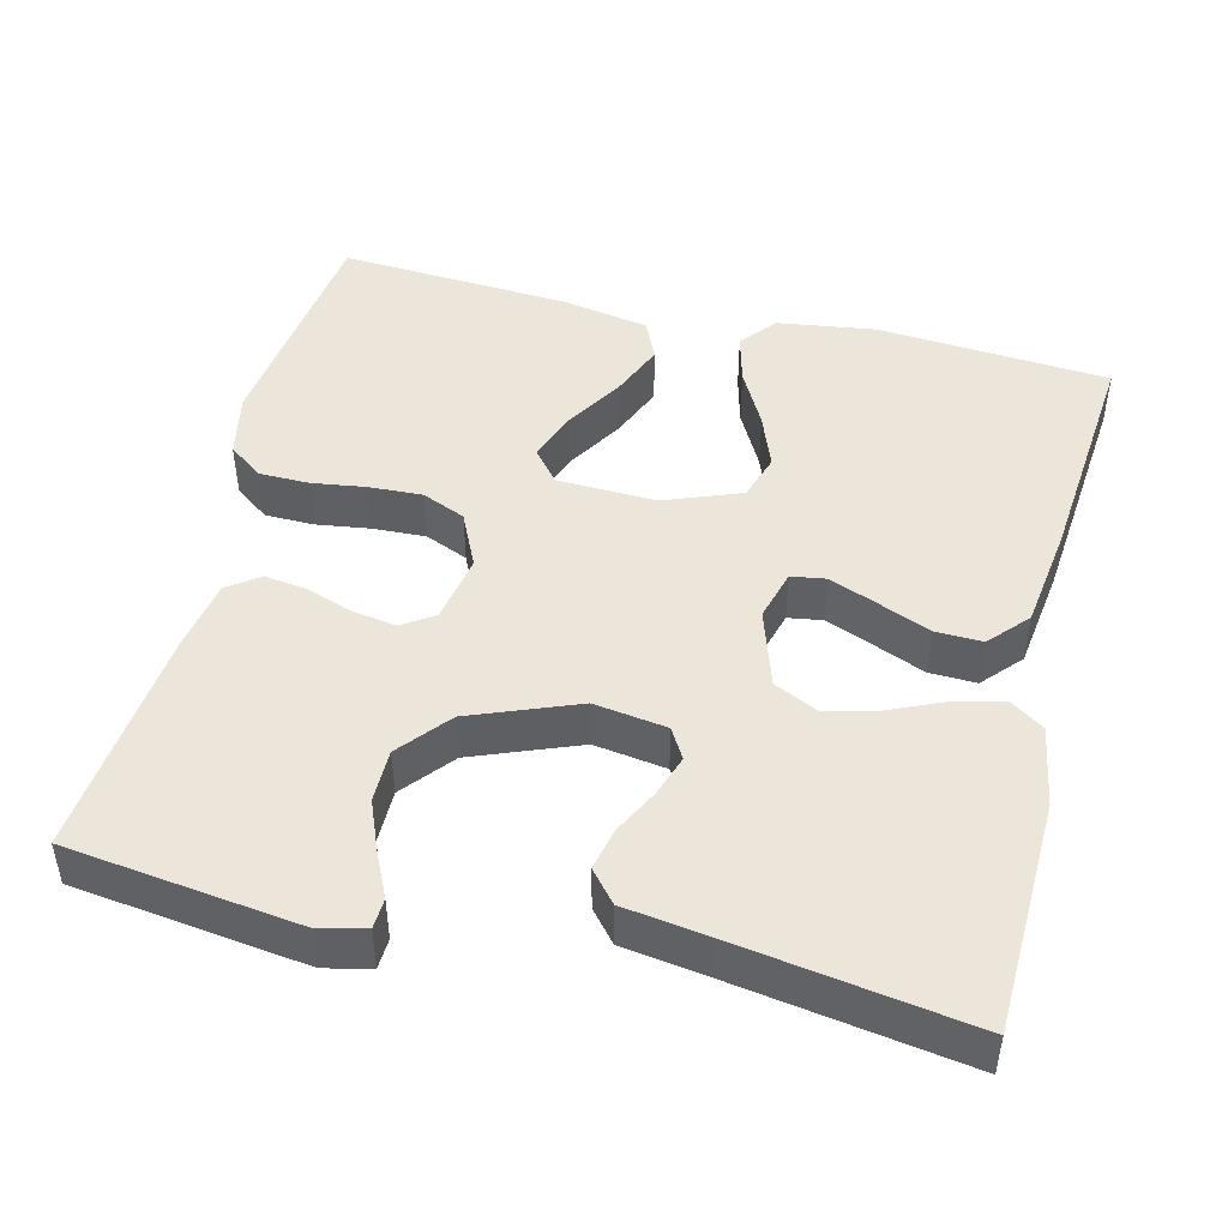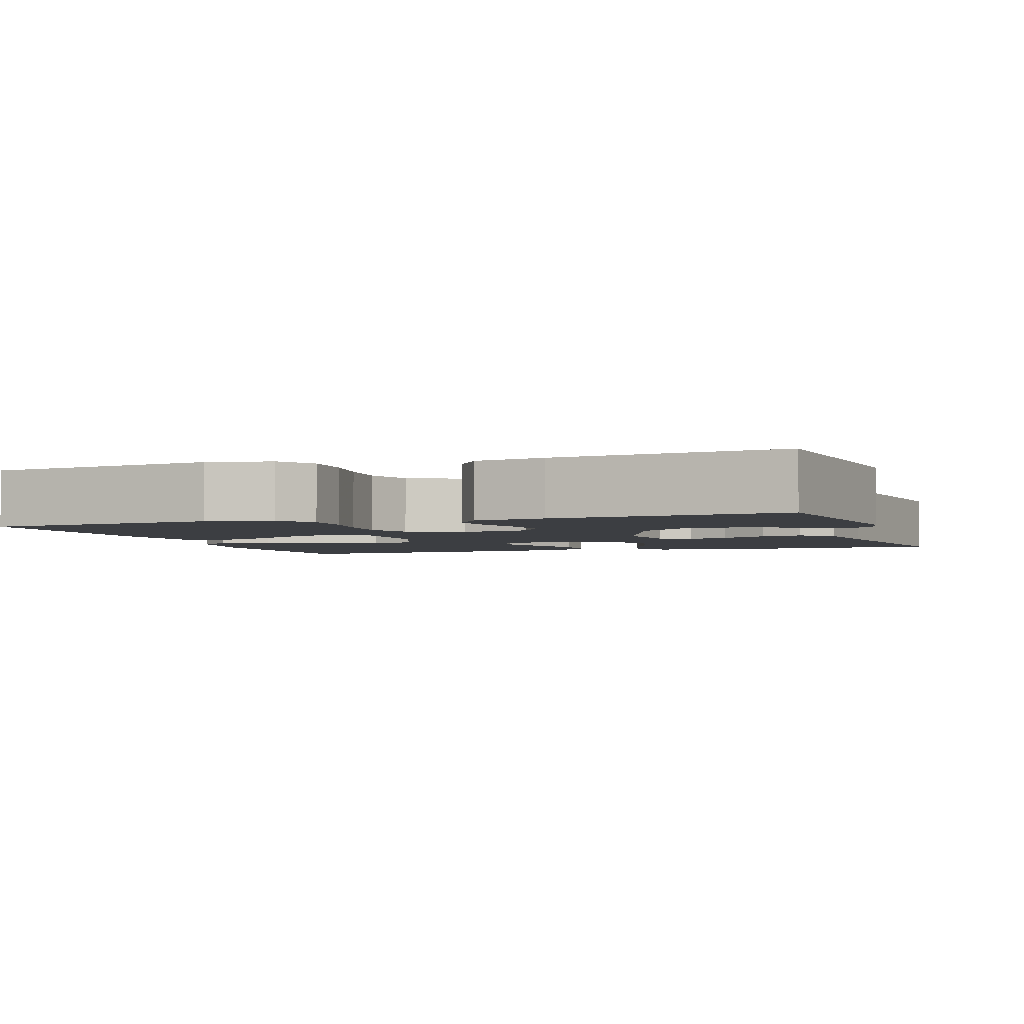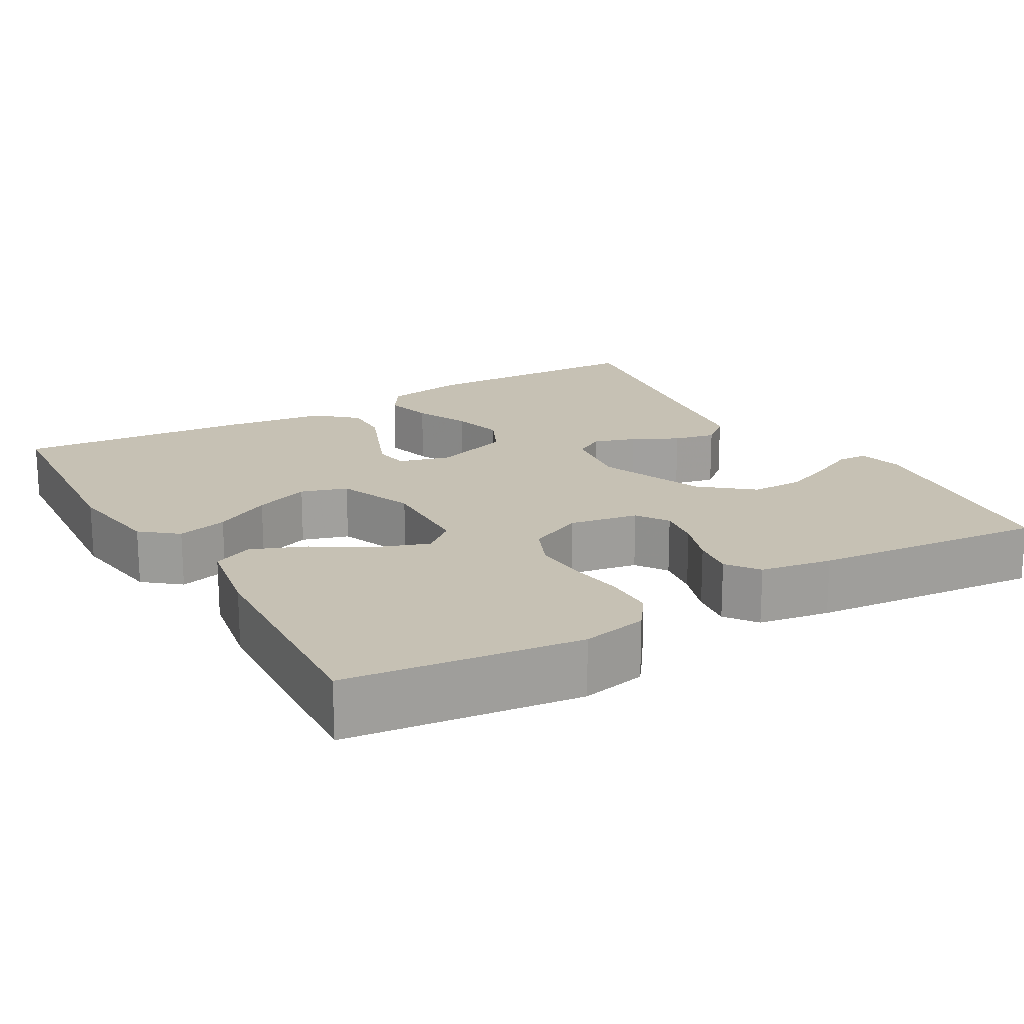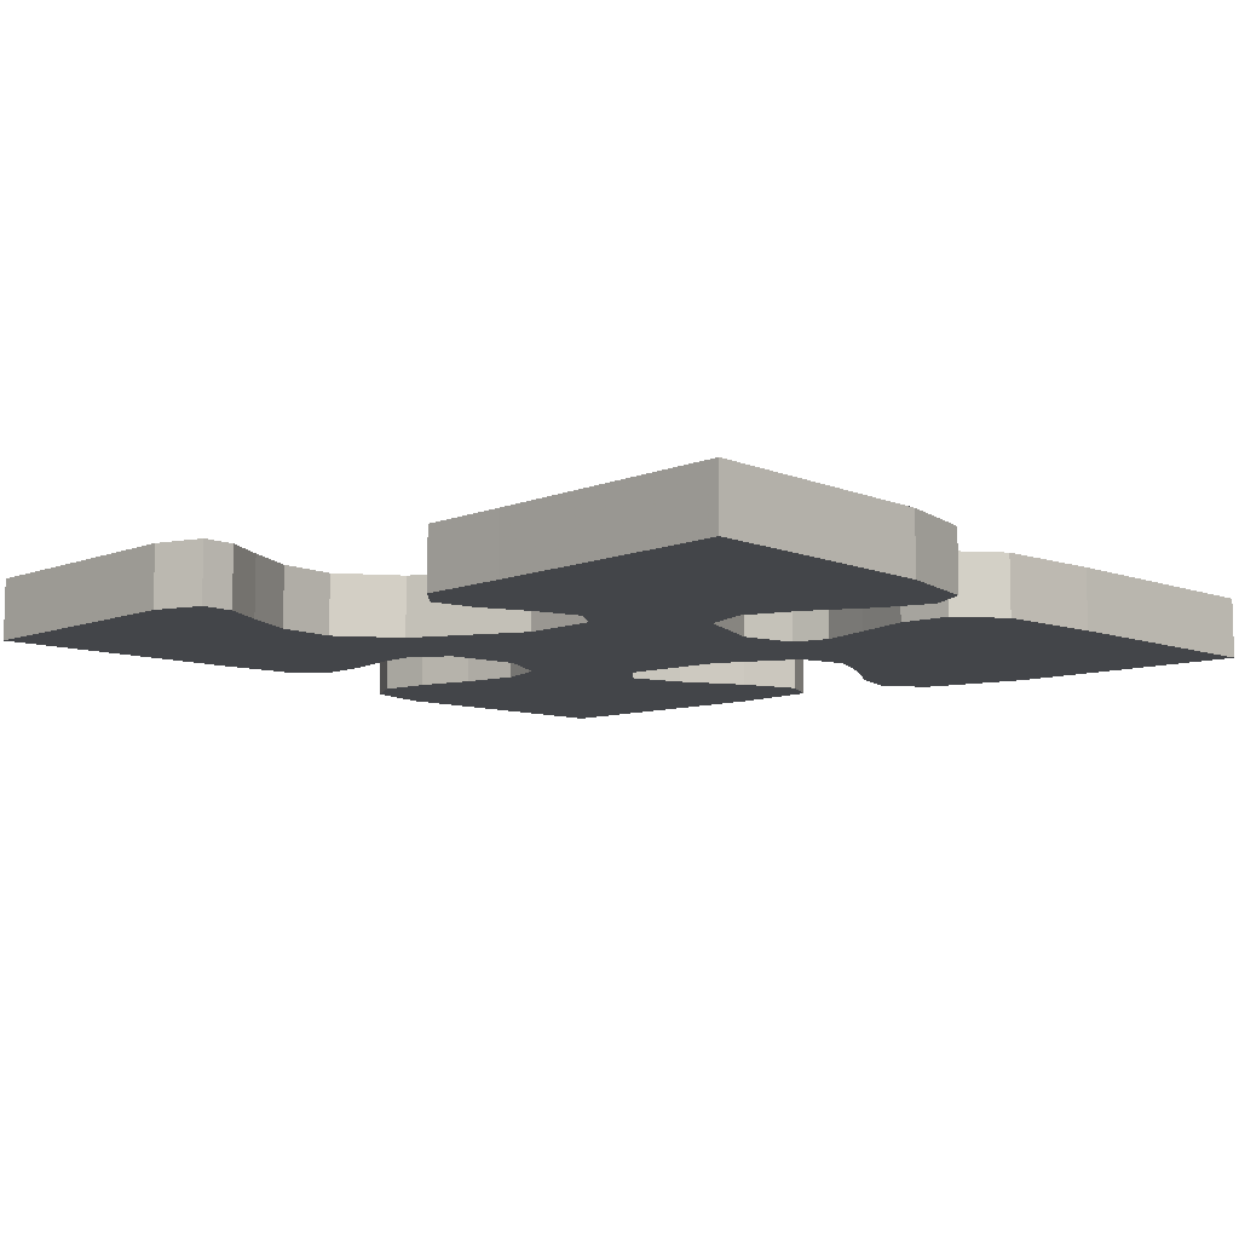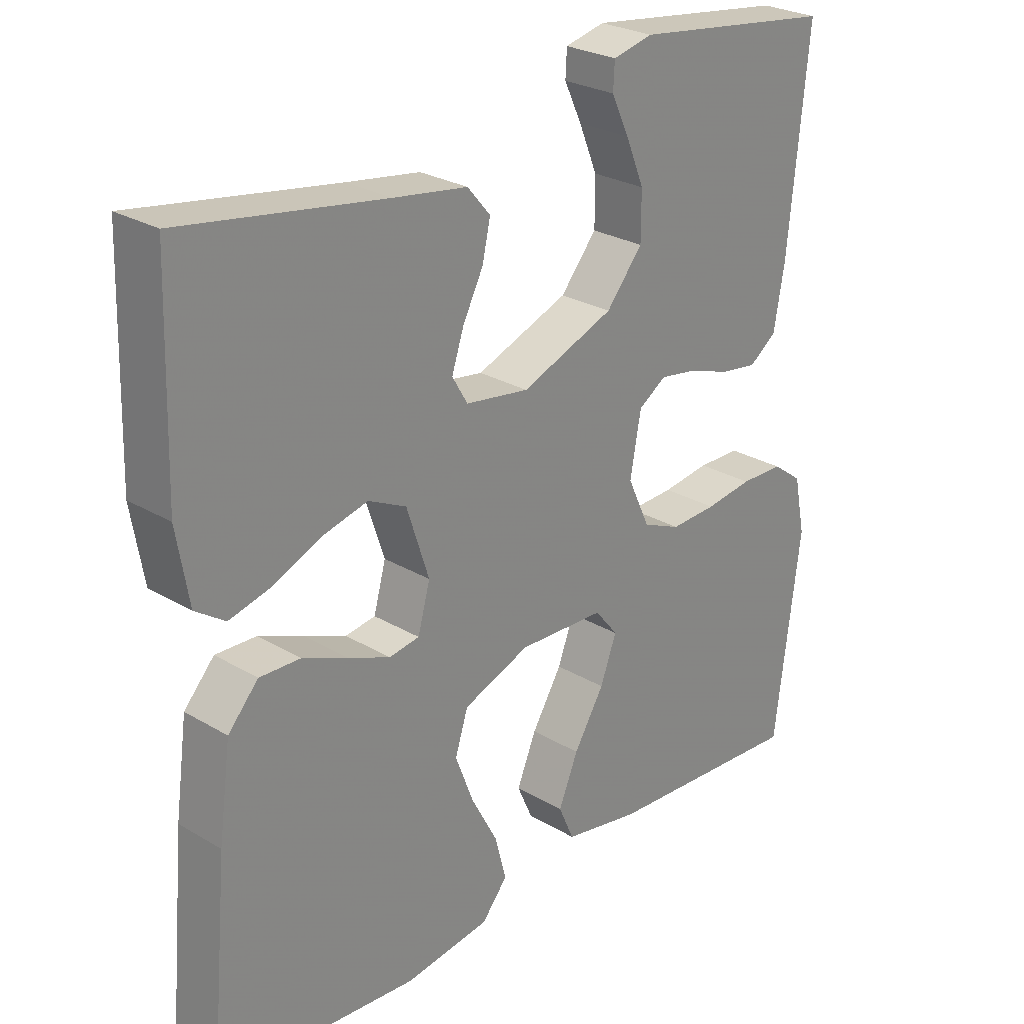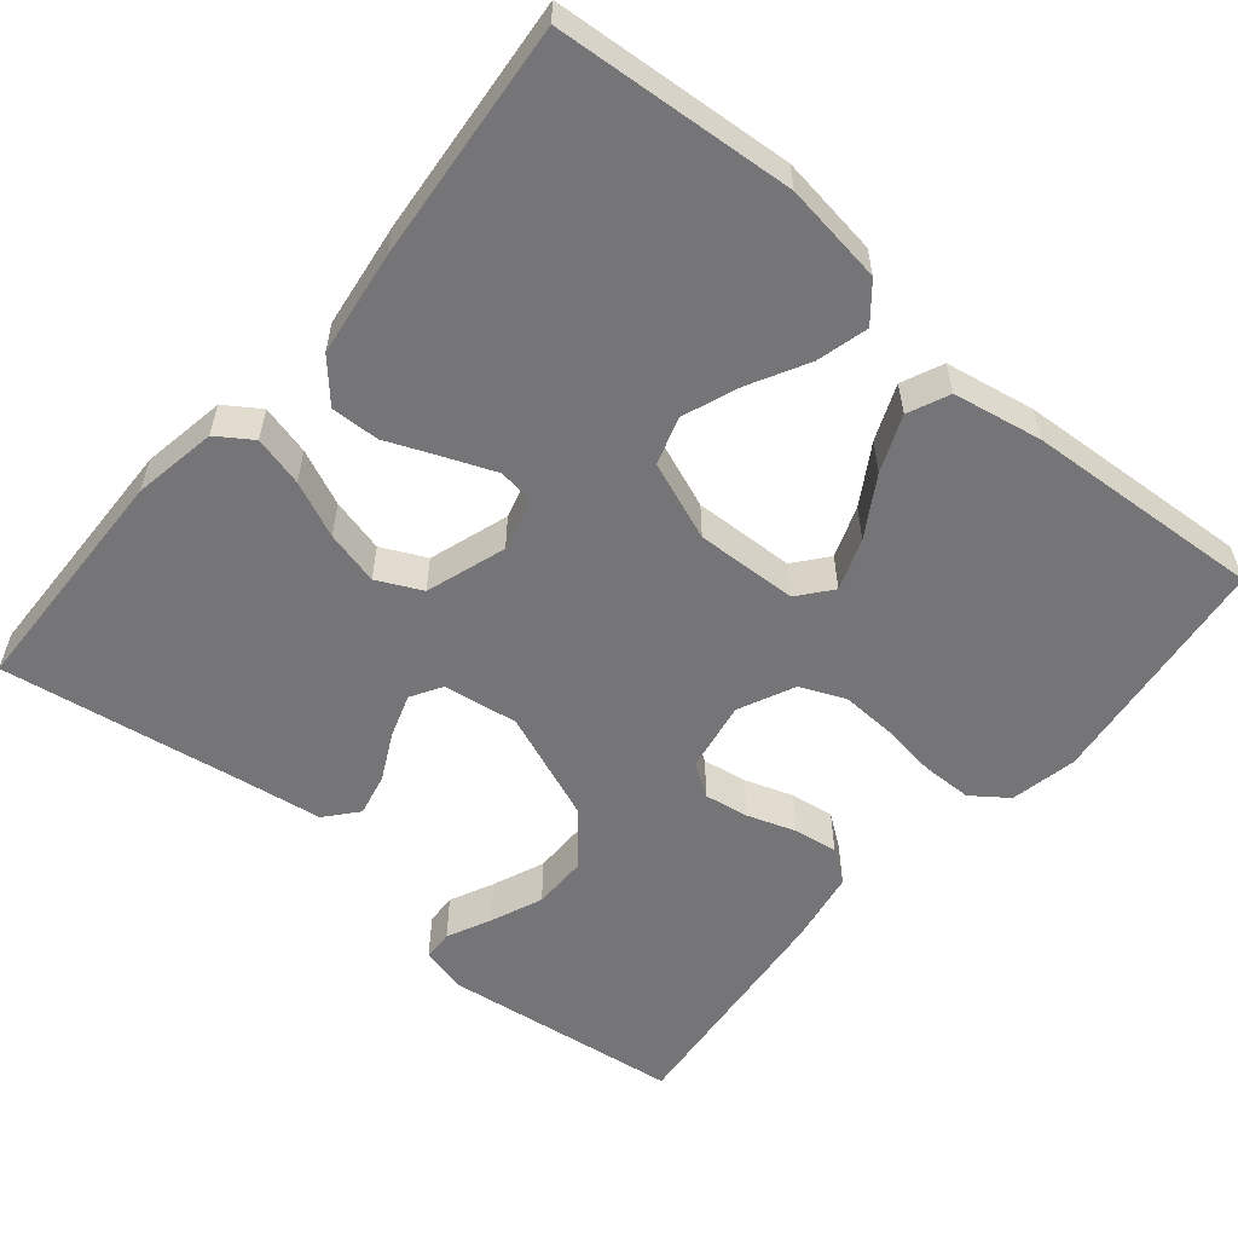
<metadata>
{"format":"obj","ext":"obj","renderer":"f3d","projection":"perspective","resolution":1024,"background":"white","views":[{"elev":46.8,"azim":13.8,"up":"+Y"},{"elev":-3.2,"azim":-71.5,"up":"+Y"},{"elev":18.5,"azim":-120.4,"up":"+Y"},{"elev":-8.7,"azim":39.3,"up":"+Y"},{"elev":26.5,"azim":133.0,"up":"+Z"},{"elev":-56.6,"azim":139.9,"up":"+Y"}]}
</metadata>
<code>
v -0.5 0.07 0.5
v -0.2 0.07 0.539
v -0.141 0.07 0.525
v -0.139 0.07 0.486
v -0.165 0.07 0.431
v -0.192 0.07 0.365
v -0.192 0.07 0.296
v -0.138 0.07 0.231
v 0 0.07 0.177
v 0.094 0.07 0.191
v 0.117 0.07 0.23
v 0.099 0.07 0.284
v 0.069 0.07 0.343
v 0.057 0.07 0.397
v 0.091 0.07 0.437
v 0.2 0.07 0.453
v 0.5 0.07 0.5
v 0.509 0.07 0.2
v 0.491 0.07 0.094
v 0.447 0.07 0.064
v 0.384 0.07 0.08
v 0.314 0.07 0.111
v 0.246 0.07 0.128
v 0.19 0.07 0.101
v 0.157 0.07 0
v 0.175 0.07 -0.066
v 0.22 0.07 -0.073
v 0.282 0.07 -0.048
v 0.349 0.07 -0.02
v 0.41 0.07 -0.018
v 0.455 0.07 -0.068
v 0.473 0.07 -0.2
v 0.5 0.07 -0.5
v 0.2 0.07 -0.523
v 0.073 0.07 -0.505
v 0.035 0.07 -0.459
v 0.052 0.07 -0.394
v 0.091 0.07 -0.321
v 0.118 0.07 -0.25
v 0.099 0.07 -0.19
v 0 0.07 -0.152
v -0.128 0.07 -0.157
v -0.162 0.07 -0.199
v -0.138 0.07 -0.264
v -0.093 0.07 -0.338
v -0.064 0.07 -0.408
v -0.087 0.07 -0.46
v -0.2 0.07 -0.481
v -0.5 0.07 -0.5
v -0.538 0.07 -0.2
v -0.521 0.07 -0.116
v -0.476 0.07 -0.083
v -0.412 0.07 -0.082
v -0.342 0.07 -0.092
v -0.273 0.07 -0.095
v -0.217 0.07 -0.071
v -0.184 0.07 0
v -0.2 0.07 0.089
v -0.241 0.07 0.116
v -0.297 0.07 0.107
v -0.358 0.07 0.086
v -0.413 0.07 0.078
v -0.454 0.07 0.108
v -0.47 0.07 0.2
v -0.5 0 0.5
v -0.2 0 0.539
v -0.141 0 0.525
v -0.139 0 0.486
v -0.165 0 0.431
v -0.192 0 0.365
v -0.192 0 0.296
v -0.138 0 0.231
v 0 0 0.177
v 0.094 0 0.191
v 0.117 0 0.23
v 0.099 0 0.284
v 0.069 0 0.343
v 0.057 0 0.397
v 0.091 0 0.437
v 0.2 0 0.453
v 0.5 0 0.5
v 0.509 0 0.2
v 0.491 0 0.094
v 0.447 0 0.064
v 0.384 0 0.08
v 0.314 0 0.111
v 0.246 0 0.128
v 0.19 0 0.101
v 0.157 0 0
v 0.175 0 -0.066
v 0.22 0 -0.073
v 0.282 0 -0.048
v 0.349 0 -0.02
v 0.41 0 -0.018
v 0.455 0 -0.068
v 0.473 0 -0.2
v 0.5 0 -0.5
v 0.2 0 -0.523
v 0.073 0 -0.505
v 0.035 0 -0.459
v 0.052 0 -0.394
v 0.091 0 -0.321
v 0.118 0 -0.25
v 0.099 0 -0.19
v 0 0 -0.152
v -0.128 0 -0.157
v -0.162 0 -0.199
v -0.138 0 -0.264
v -0.093 0 -0.338
v -0.064 0 -0.408
v -0.087 0 -0.46
v -0.2 0 -0.481
v -0.5 0 -0.5
v -0.538 0 -0.2
v -0.521 0 -0.116
v -0.476 0 -0.083
v -0.412 0 -0.082
v -0.342 0 -0.092
v -0.273 0 -0.095
v -0.217 0 -0.071
v -0.184 0 0
v -0.2 0 0.089
v -0.241 0 0.116
v -0.297 0 0.107
v -0.358 0 0.086
v -0.413 0 0.078
v -0.454 0 0.108
v -0.47 0 0.2
f 60 61 62 63
f 59 60 63 64
f 51 52 53 54
f 51 54 55
f 50 51 55
f 49 50 55
f 48 49 55 56
f 44 45 46 47
f 43 44 47 48
f 35 36 37 38
f 35 38 39
f 34 35 39
f 33 34 39
f 32 33 39 40
f 28 29 30 31
f 27 28 31 32
f 26 27 32 40
f 19 20 21 22
f 19 22 23
f 16 17 18 19
f 16 19 23
f 15 16 23 24
f 12 13 14 15
f 11 12 15 24
f 2 3 4 5
f 2 5 6
f 59 64 1 2
f 58 59 2 6
f 43 48 56 57
f 42 43 57
f 41 42 57 58
f 25 26 40 41
f 10 11 24 25
f 9 10 25 41
f 8 9 41 58
f 58 6 7
f 7 8 58
f 127 126 125 124
f 128 127 124 123
f 118 117 116 115
f 119 118 115
f 119 115 114
f 119 114 113
f 120 119 113 112
f 111 110 109 108
f 112 111 108 107
f 102 101 100 99
f 103 102 99
f 103 99 98
f 103 98 97
f 104 103 97 96
f 95 94 93 92
f 96 95 92 91
f 104 96 91 90
f 86 85 84 83
f 87 86 83
f 83 82 81 80
f 87 83 80
f 88 87 80 79
f 79 78 77 76
f 88 79 76 75
f 69 68 67 66
f 70 69 66
f 66 65 128 123
f 70 66 123 122
f 121 120 112 107
f 121 107 106
f 122 121 106 105
f 105 104 90 89
f 89 88 75 74
f 105 89 74 73
f 122 105 73 72
f 71 70 122
f 122 72 71
f 1 65 66 2
f 2 66 67 3
f 3 67 68 4
f 4 68 69 5
f 5 69 70 6
f 6 70 71 7
f 7 71 72 8
f 8 72 73 9
f 9 73 74 10
f 10 74 75 11
f 11 75 76 12
f 12 76 77 13
f 13 77 78 14
f 14 78 79 15
f 15 79 80 16
f 16 80 81 17
f 17 81 82 18
f 18 82 83 19
f 19 83 84 20
f 20 84 85 21
f 21 85 86 22
f 22 86 87 23
f 23 87 88 24
f 24 88 89 25
f 25 89 90 26
f 26 90 91 27
f 27 91 92 28
f 28 92 93 29
f 29 93 94 30
f 30 94 95 31
f 31 95 96 32
f 32 96 97 33
f 33 97 98 34
f 34 98 99 35
f 35 99 100 36
f 36 100 101 37
f 37 101 102 38
f 38 102 103 39
f 39 103 104 40
f 40 104 105 41
f 41 105 106 42
f 42 106 107 43
f 43 107 108 44
f 44 108 109 45
f 45 109 110 46
f 46 110 111 47
f 47 111 112 48
f 48 112 113 49
f 49 113 114 50
f 50 114 115 51
f 51 115 116 52
f 52 116 117 53
f 53 117 118 54
f 54 118 119 55
f 55 119 120 56
f 56 120 121 57
f 57 121 122 58
f 58 122 123 59
f 59 123 124 60
f 60 124 125 61
f 61 125 126 62
f 62 126 127 63
f 63 127 128 64
f 64 128 65 1

</code>
